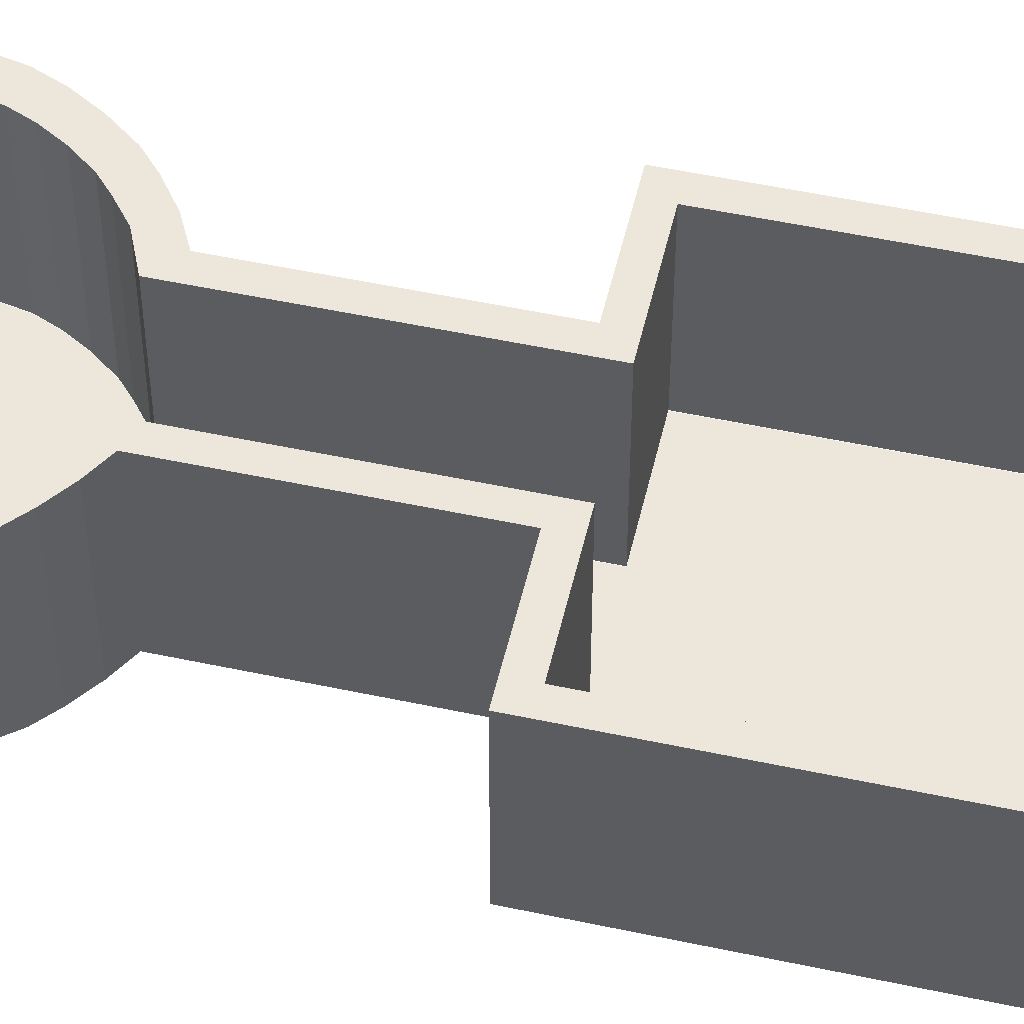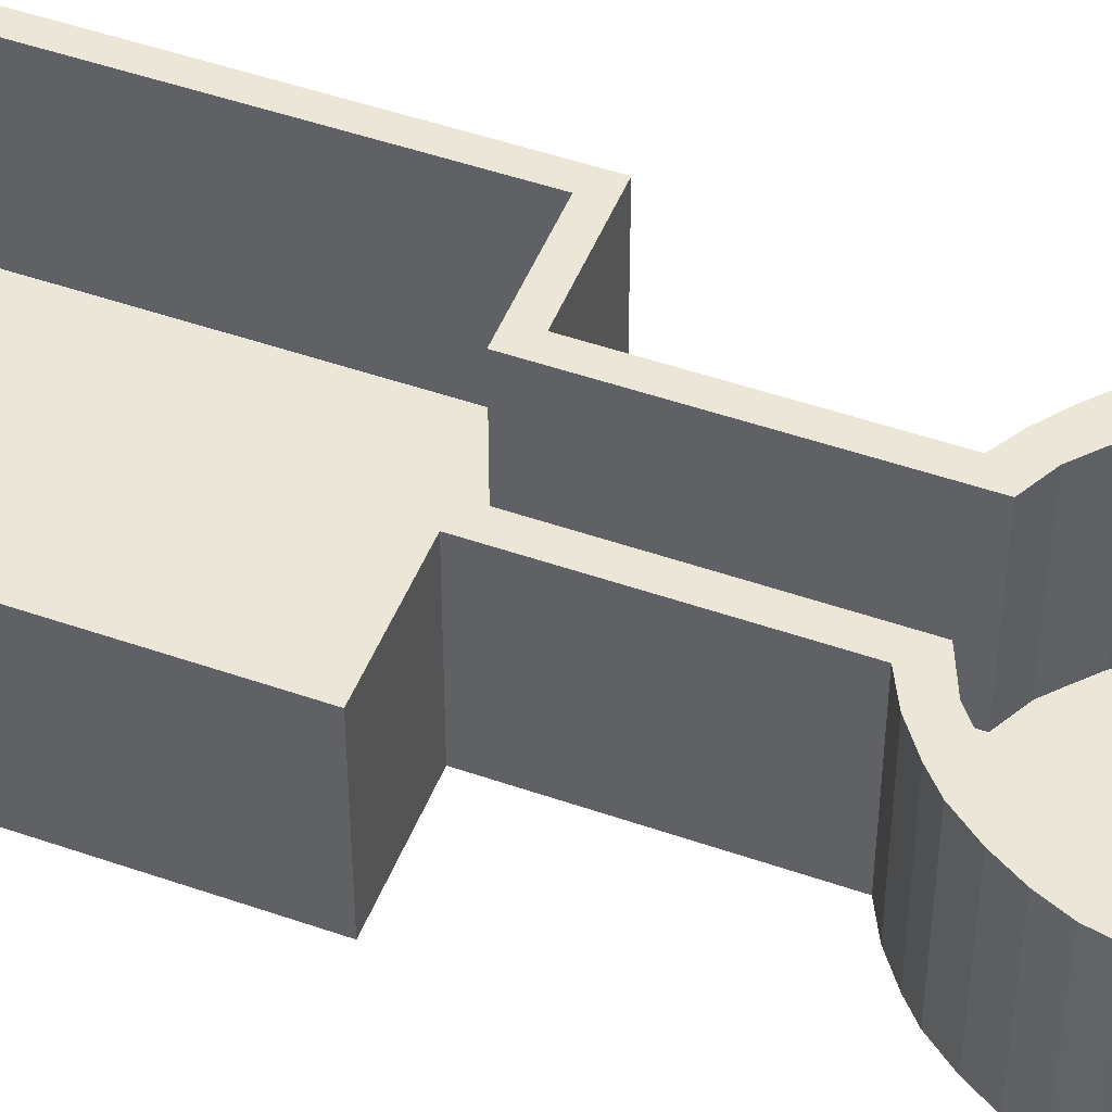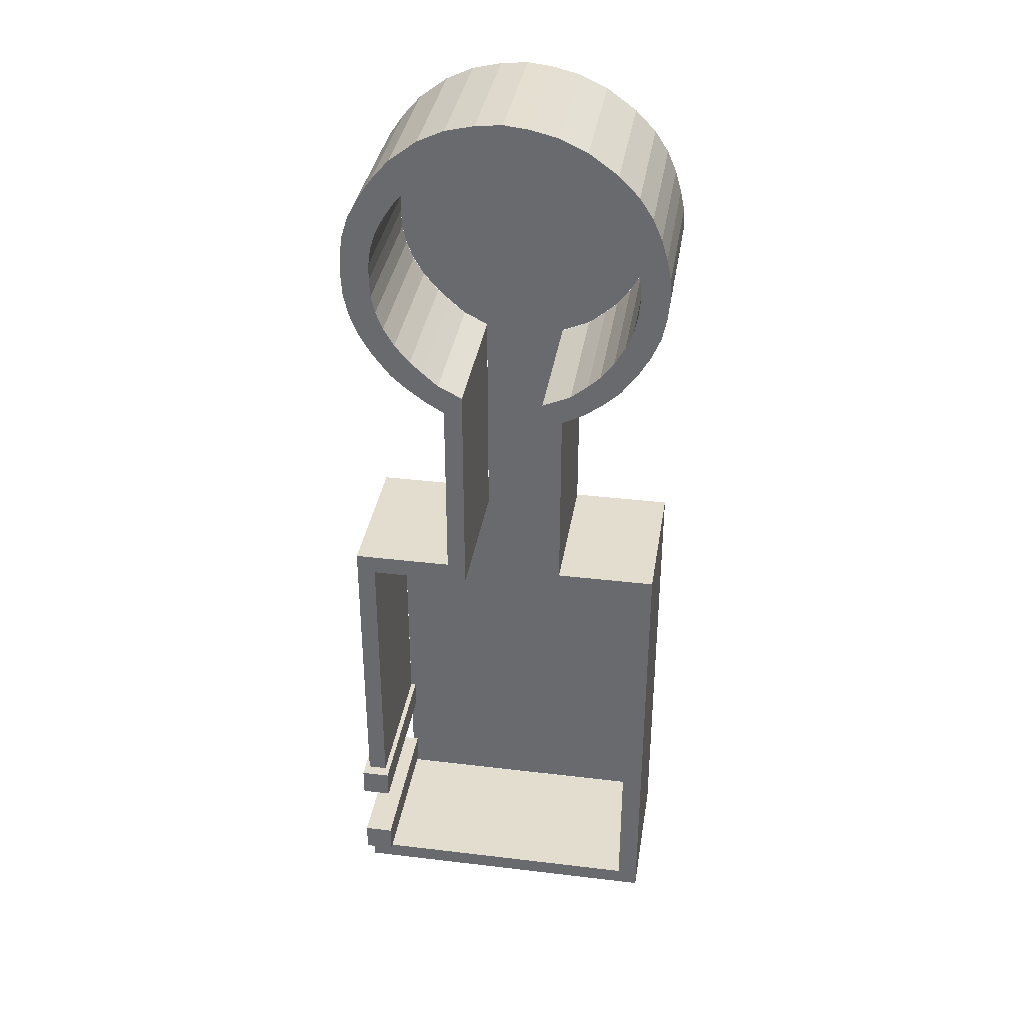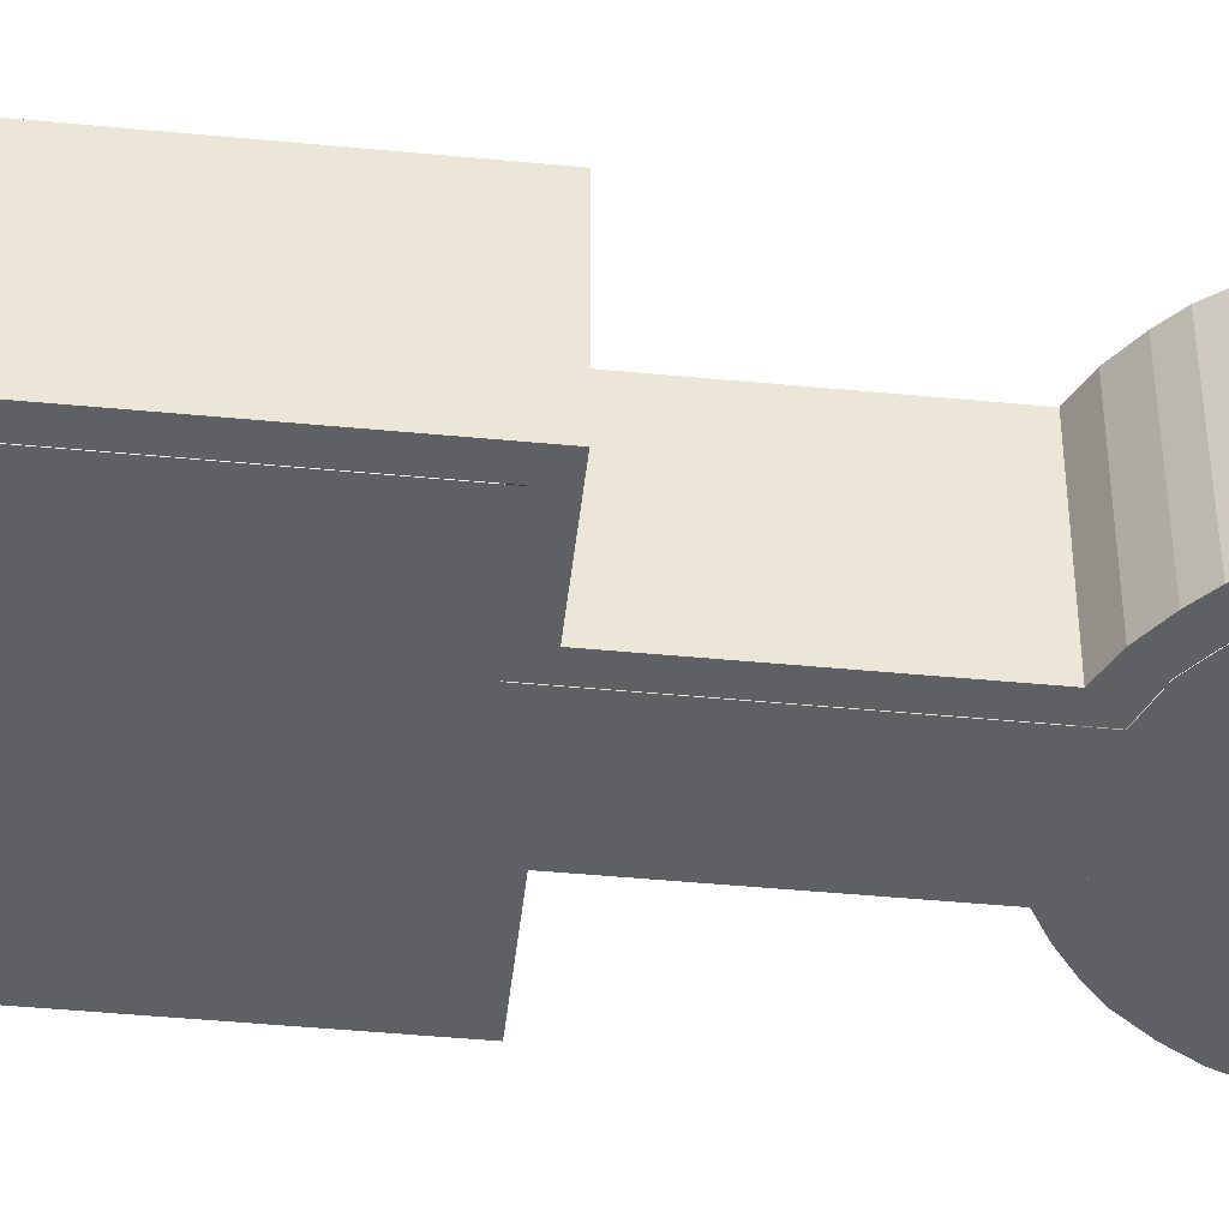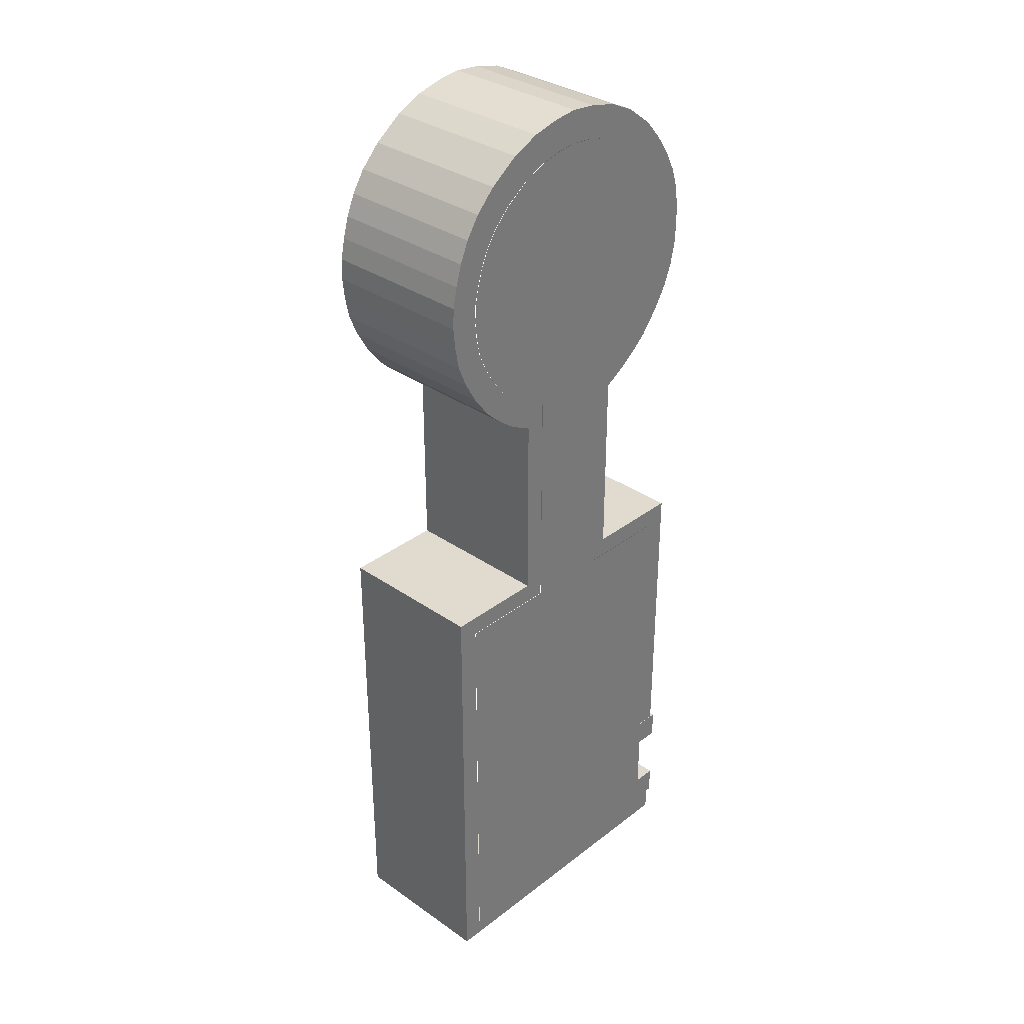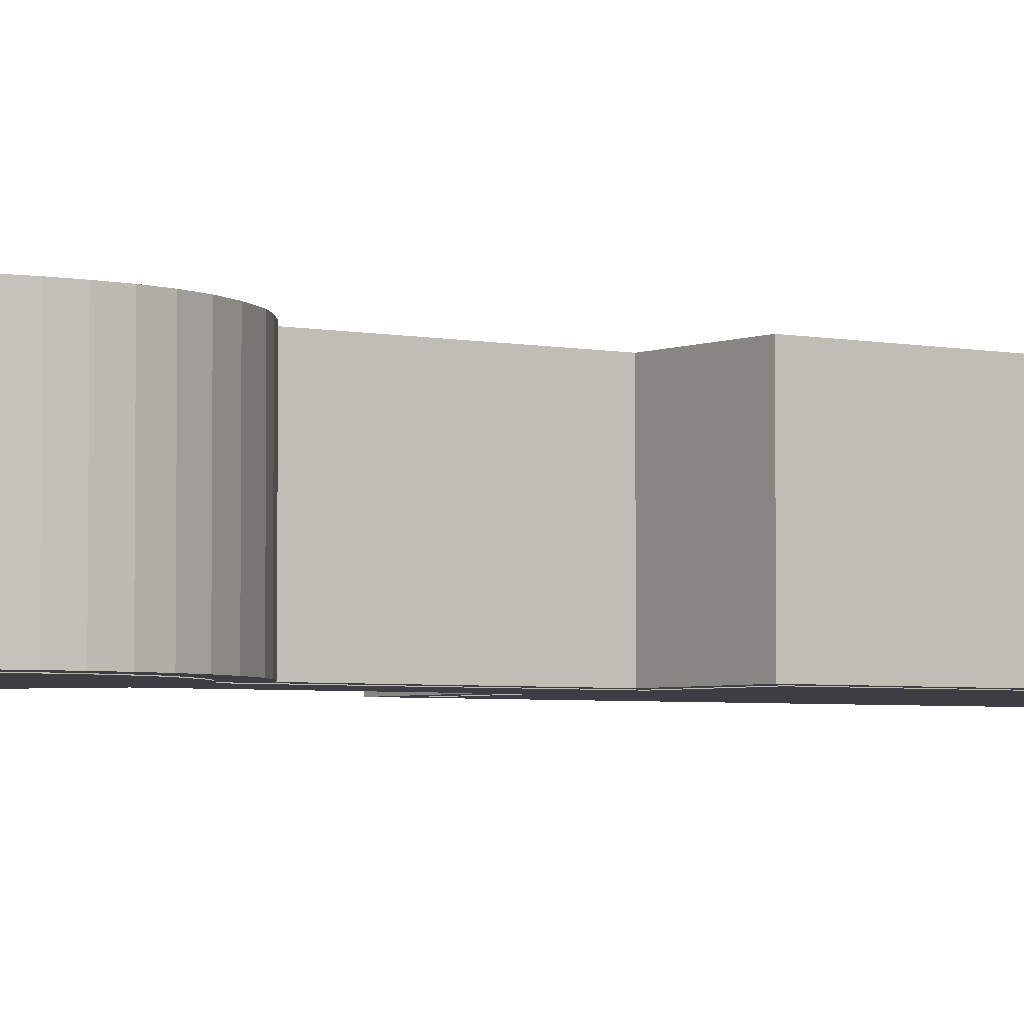
<metadata>
{"format":"obj","ext":"obj","renderer":"f3d","projection":"perspective","resolution":1024,"background":"white","views":[{"elev":52.3,"azim":103.0,"up":"+Y"},{"elev":48.8,"azim":-68.8,"up":"+Y"},{"elev":35.6,"azim":-171.0,"up":"+Z"},{"elev":-45.3,"azim":-96.3,"up":"+Y"},{"elev":33.4,"azim":-46.4,"up":"+Z"},{"elev":-3.7,"azim":54.3,"up":"+Y"}]}
</metadata>
<code>
v  241.1 0.7585 -66.91
v  -241.1 0.7585 -66.91
v  241.1 0.7585 -785.4
v  -241.1 0.7585 -785.4
v  69.38 0.7585 -66.91
v  -71.31 0.7585 -66.91
v  73.37 0.7585 772.2
v  -77.02 0.7585 772.2
v  69.38 0.7585 331.4
v  159.3 0.7585 396
v  -232.3 0.7585 549.9
v  -156.6 0.7585 725
v  110.9 0.7585 352.7
v  -149.1 0.7585 376.7
v  185.1 0.7585 426.8
v  203.4 0.7585 457.6
v  -223.1 0.7585 488.4
v  -229.3 0.7585 519.1
v  222.9 0.7585 579.1
v  218.9 0.7585 608.3
v  -216.5 0.7585 637.5
v  -203.9 0.7585 666.7
v  -184.9 0.7585 695.9
v  -115.5 0.7585 754.6
v  -3.72 0.7585 785.4
v  -37.91 0.7585 781.5
v  -71.31 0.7585 331.4
v  -169.8 0.7585 396
v  -119.7 0.7585 352.7
v  -192.7 0.7585 426.8
v  -210.4 0.7585 457.6
v  -231.1 0.7585 579.1
v  -225.1 0.7585 608.3
v  33.34 0.7585 781.5
v  149.5 0.7585 725
v  223.9 0.7585 549.9
v  138.1 0.7585 376.7
v  222.1 0.7585 519.1
v  215.4 0.7585 488.4
v  174.6 0.7585 695.9
v  194.5 0.7585 666.7
v  209.7 0.7585 637.5
v  110.6 0.7585 754.7
v  273.6 0.7585 -32.52
v  -276.8 0.7585 -32.52
v  273.6 0.7585 -815.1
v  -276.8 0.7585 -815.1
v  -105.7 0.7585 -32.52
v  101.7 0.7585 -32.52
v  89.72 0.7585 825.4
v  -92.68 0.7585 825.4
v  101.7 0.7585 298.9
v  193.9 0.7585 366.2
v  -281 0.7585 555.9
v  -189.2 0.7585 768.2
v  135.2 0.7585 318.8
v  -180.1 0.7585 345.8
v  225.2 0.7585 406.5
v  247.4 0.7585 443.9
v  -269.9 0.7585 481.2
v  -277.3 0.7585 518.5
v  271.1 0.7585 591.3
v  266.3 0.7585 626.7
v  -261.9 0.7585 662.1
v  -246.5 0.7585 697.5
v  -223.5 0.7585 732.8
v  -139.4 0.7585 804.1
v  -3.779 0.7585 841.4
v  -45.24 0.7585 836.8
v  -105.7 0.7585 298.9
v  -205.2 0.7585 369.2
v  -144.5 0.7585 318.8
v  -233 0.7585 406.5
v  -254.4 0.7585 443.9
v  -279.6 0.7585 591.3
v  -272.3 0.7585 626.7
v  41.16 0.7585 836.8
v  182 0.7585 768.2
v  272.3 0.7585 555.9
v  168.3 0.7585 343.4
v  270.1 0.7585 518.5
v  262 0.7585 481.2
v  212.5 0.7585 732.8
v  236.6 0.7585 697.5
v  255.1 0.7585 662.1
v  134.8 0.7585 804.2
v  241.1 262 -66.91
v  69.38 262 -66.91
v  69.38 262 331.4
v  110.9 262 352.7
v  138.1 262 376.7
v  159.3 262 396
v  185.1 262 426.8
v  203.4 262 457.6
v  215.4 262 488.4
v  222.1 262 519.1
v  223.9 262 549.9
v  222.9 262 579.1
v  218.9 262 608.3
v  209.7 262 637.5
v  194.5 262 666.7
v  174.6 262 695.9
v  149.5 262 725
v  110.6 262 754.7
v  73.37 262 772.2
v  33.34 262 781.5
v  -3.72 262 785.4
v  -37.91 262 781.5
v  -77.02 262 772.2
v  -115.5 262 754.6
v  -156.6 262 725
v  -184.9 262 695.9
v  -203.9 262 666.7
v  -216.5 262 637.5
v  -225.1 262 608.3
v  -231.1 262 579.1
v  -232.3 262 549.9
v  -229.3 262 519.1
v  -223.1 262 488.4
v  -210.4 262 457.6
v  -192.7 262 426.8
v  -169.8 262 396
v  -149.1 262 376.7
v  -119.7 262 352.7
v  -71.31 262 331.4
v  -71.31 262 -66.91
v  -241.1 262 -66.91
v  -241.1 262 -785.4
v  241.1 262 -785.4
v  101.7 262 -32.52
v  273.6 262 -32.52
v  273.6 262 -815.1
v  -276.8 262 -815.1
v  -276.8 262 -32.52
v  -105.7 262 -32.52
v  -105.7 262 298.9
v  -144.5 262 318.8
v  -180.1 262 345.8
v  -205.2 262 369.2
v  -233 262 406.5
v  -254.4 262 443.9
v  -269.9 262 481.2
v  -277.3 262 518.5
v  -281 262 555.9
v  -279.6 262 591.3
v  -272.3 262 626.7
v  -261.9 262 662.1
v  -246.5 262 697.5
v  -223.5 262 732.8
v  -189.2 262 768.2
v  -139.4 262 804.1
v  -92.68 262 825.4
v  -45.24 262 836.8
v  -3.779 262 841.4
v  41.16 262 836.8
v  89.72 262 825.4
v  134.8 262 804.2
v  182 262 768.2
v  212.5 262 732.8
v  236.6 262 697.5
v  255.1 262 662.1
v  266.3 262 626.7
v  271.1 262 591.3
v  272.3 262 555.9
v  270.1 262 518.5
v  262 262 481.2
v  247.4 262 443.9
v  225.2 262 406.5
v  193.9 262 366.2
v  168.3 262 343.4
v  135.2 262 318.8
v  101.7 262 298.9
v  241.1 262 -746.9
v  273.6 262 -746.9
v  273.6 262 -593.4
v  241.1 262 -593.4
v  273.6 0.7585 -593.4
v  241.1 0.7585 -593.4
v  241.1 0.7585 -746.9
v  273.6 0.7585 -746.9
v  232.4 0 -567
v  282.4 0 -567
v  232.4 0 -617
v  282.4 0 -617
v  232.4 282.5 -567
v  282.4 282.5 -567
v  232.4 282.5 -617
v  282.4 282.5 -617
v  232.4 0 -723.3
v  232.4 0 -773.3
v  282.4 0 -773.3
v  282.4 0 -723.3
v  232.4 282.5 -723.3
v  282.4 282.5 -723.3
v  282.4 282.5 -773.3
v  232.4 282.5 -773.3
g Box001
f 87 88 130 131
f 129 173 174 132
f 129 132 133 128
f 127 128 133 134
f 126 127 134 135
f 105 106 155 156
f 88 89 172 130
f 125 126 135 136
f 103 104 157 158
f 124 125 136 137
f 121 122 139 140
f 90 91 170 171
f 123 124 137 138
f 94 95 166 167
f 95 96 165 166
f 96 97 164 165
f 120 121 140 141
f 119 120 141 142
f 99 100 161 162
f 100 101 160 161
f 101 102 159 160
f 102 103 158 159
f 115 116 145 146
f 114 115 146 147
f 104 105 156 157
f 109 110 151 152
f 107 108 153 154
f 108 109 152 153
f 110 111 150 151
f 122 123 138 139
f 117 118 143 144
f 118 119 142 143
f 111 112 149 150
f 112 113 148 149
f 113 114 147 148
f 116 117 144 145
f 106 107 154 155
f 89 90 171 172
f 92 93 168 169
f 93 94 167 168
f 97 98 163 164
f 98 99 162 163
f 91 92 169 170
f 1 5 88 87
f 5 9 89 88
f 9 13 90 89
f 13 37 91 90
f 37 10 92 91
f 10 15 93 92
f 15 16 94 93
f 16 39 95 94
f 39 38 96 95
f 38 36 97 96
f 36 19 98 97
f 19 20 99 98
f 20 42 100 99
f 42 41 101 100
f 41 40 102 101
f 40 35 103 102
f 35 43 104 103
f 43 7 105 104
f 7 34 106 105
f 34 25 107 106
f 25 26 108 107
f 26 8 109 108
f 8 24 110 109
f 24 12 111 110
f 12 23 112 111
f 23 22 113 112
f 22 21 114 113
f 21 33 115 114
f 33 32 116 115
f 32 11 117 116
f 11 18 118 117
f 18 17 119 118
f 17 31 120 119
f 31 30 121 120
f 30 28 122 121
f 28 14 123 122
f 14 29 124 123
f 29 27 125 124
f 27 6 126 125
f 6 2 127 126
f 2 4 128 127
f 4 3 129 128
f 179 173 129 3
f 49 44 131 130
f 177 175 131 44
f 46 47 133 132
f 47 45 134 133
f 45 48 135 134
f 48 70 136 135
f 70 72 137 136
f 72 57 138 137
f 57 71 139 138
f 71 73 140 139
f 73 74 141 140
f 74 60 142 141
f 60 61 143 142
f 61 54 144 143
f 54 75 145 144
f 75 76 146 145
f 76 64 147 146
f 64 65 148 147
f 65 66 149 148
f 66 55 150 149
f 55 67 151 150
f 67 51 152 151
f 51 69 153 152
f 69 68 154 153
f 68 77 155 154
f 77 50 156 155
f 50 86 157 156
f 86 78 158 157
f 78 83 159 158
f 83 84 160 159
f 84 85 161 160
f 85 63 162 161
f 63 62 163 162
f 62 79 164 163
f 79 81 165 164
f 81 82 166 165
f 82 59 167 166
f 59 58 168 167
f 58 53 169 168
f 53 80 170 169
f 80 56 171 170
f 56 52 172 171
f 52 49 130 172
f 46 132 174 180
f 87 131 175 176
f 1 87 176 178
f 176 175 177 178
f 174 173 179 180
f 44 49 5 1
f 1 178 177 44
f 46 180 179 3
f 47 46 3 4
f 49 52 9 5
f 48 45 2 6
f 45 47 4 2
f 52 56 13 9
f 80 37 13 56
f 80 53 10 37
f 53 58 15 10
f 58 59 16 15
f 59 82 39 16
f 82 81 38 39
f 81 79 36 38
f 79 62 19 36
f 62 63 20 19
f 63 85 42 20
f 85 84 41 42
f 84 83 40 41
f 83 78 35 40
f 78 86 43 35
f 86 50 7 43
f 50 77 34 7
f 77 68 25 34
f 69 26 25 68
f 51 8 26 69
f 67 24 8 51
f 55 12 24 67
f 66 23 12 55
f 65 22 23 66
f 64 21 22 65
f 76 33 21 64
f 75 32 33 76
f 54 11 32 75
f 61 18 11 54
f 60 17 18 61
f 74 31 17 60
f 73 30 31 74
f 71 28 30 73
f 57 14 28 71
f 72 29 14 57
f 72 70 27 29
f 70 48 6 27
f 181 183 184 182
f 185 186 188 187
f 181 182 186 185
f 182 184 188 186
f 184 183 187 188
f 183 181 185 187
f 189 190 191 192
f 193 194 195 196
f 189 192 194 193
f 192 191 195 194
f 191 190 196 195
f 190 189 193 196
v  241.1 0 -66.91
v  -241.1 0 -66.91
v  241.1 0 -785.4
v  -241.1 0 -785.4
v  -71.31 0 -785.4
v  69.38 0 -66.91
v  -71.31 0 -66.91
v  69.38 0 -785.4
v  73.37 0 772.2
v  -77.02 0 772.2
v  69.38 0 331.8
v  159.3 0 396
v  -232.3 0 549.9
v  -156.6 0 725
v  110.9 0 352.5
v  -149.1 0 376.7
v  185.1 0 426.8
v  203.4 0 457.6
v  -223.1 0 488.4
v  -229.3 0 519.1
v  222.9 0 579.1
v  218.9 0 608.3
v  -216.5 0 637.5
v  -203.9 0 666.7
v  -184.9 0 695.9
v  -115.5 0 754.6
v  -3.72 0 785.4
v  -37.91 0 781.5
v  -71.31 0 331.8
v  -169.8 0 396
v  -119.7 0 352.5
v  -192.7 0 426.8
v  -210.4 0 457.6
v  -231.1 0 579.1
v  -225.1 0 608.3
v  33.34 0 781.5
v  149.5 0 725
v  223.9 0 549.9
v  138.1 0 376.7
v  222.1 0 519.1
v  215.4 0 488.4
v  174.6 0 695.9
v  194.5 0 666.7
v  209.7 0 637.5
v  110.6 0 754.7
g Box002
f 202 204 201 203
f 197 199 204 202
f 200 198 203 201
f 232 224 223
f 202 203 225 207
f 211 207 225 227
f 235 211 227 212
f 235 212 226 208
f 208 226 228 213
f 213 228 229 214
f 214 229 215 237
f 237 215 216 236
f 236 216 209 234
f 234 209 230 217
f 217 230 231 218
f 218 231 219 240
f 239 240 219 220
f 239 220 221 238
f 238 221 210 233
f 233 210 222 241
f 241 222 206 205
f 232 205 206 224

</code>
